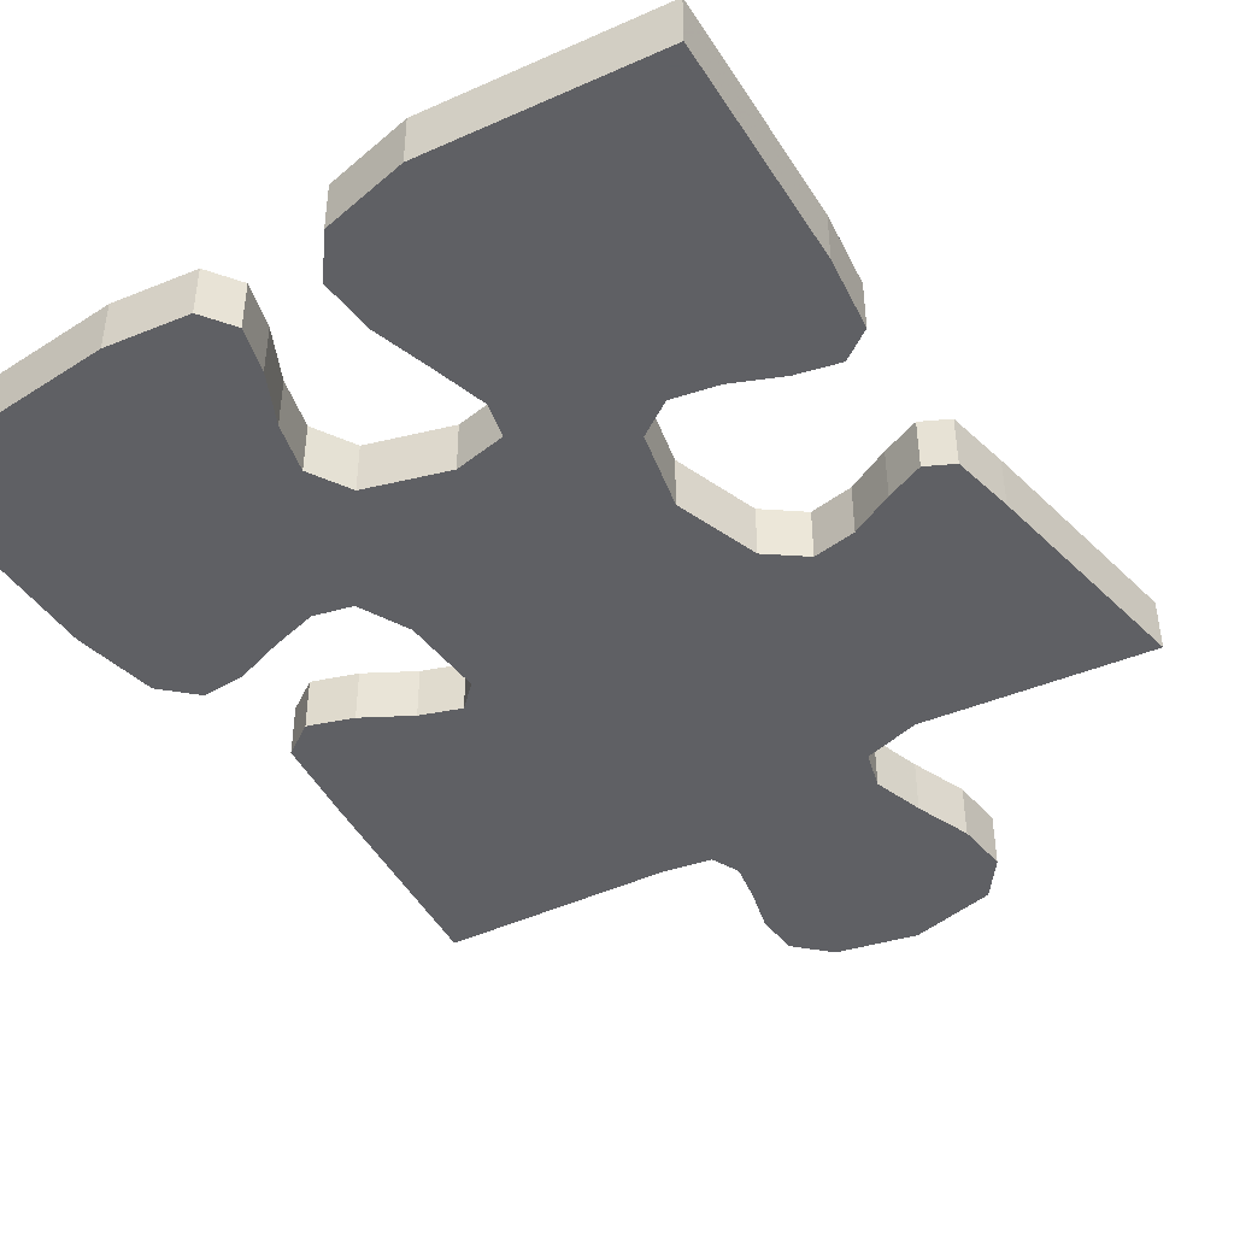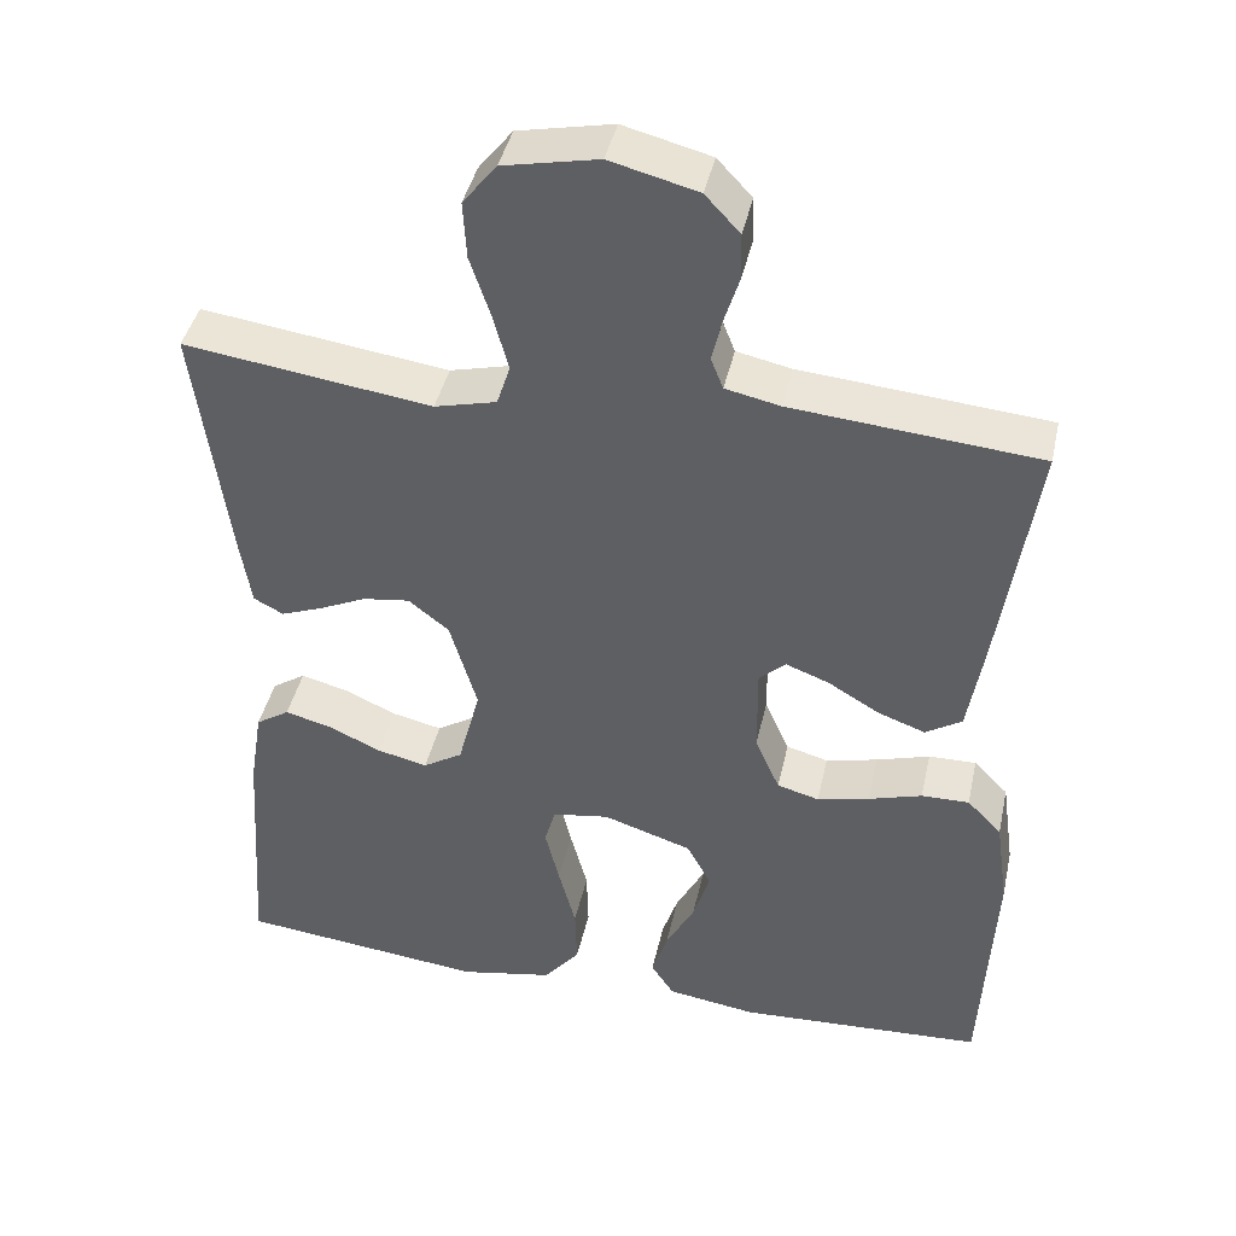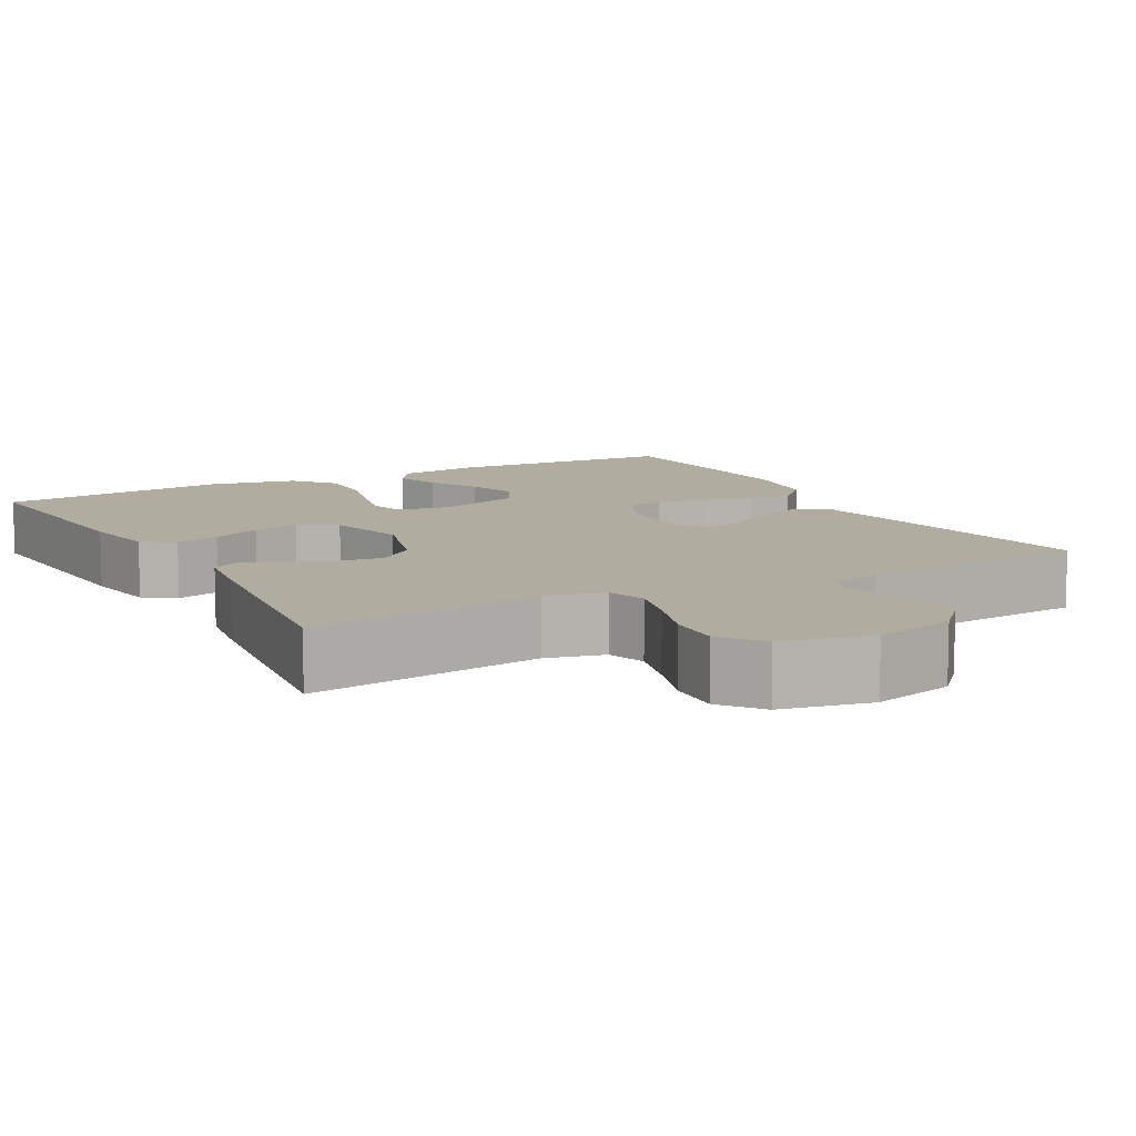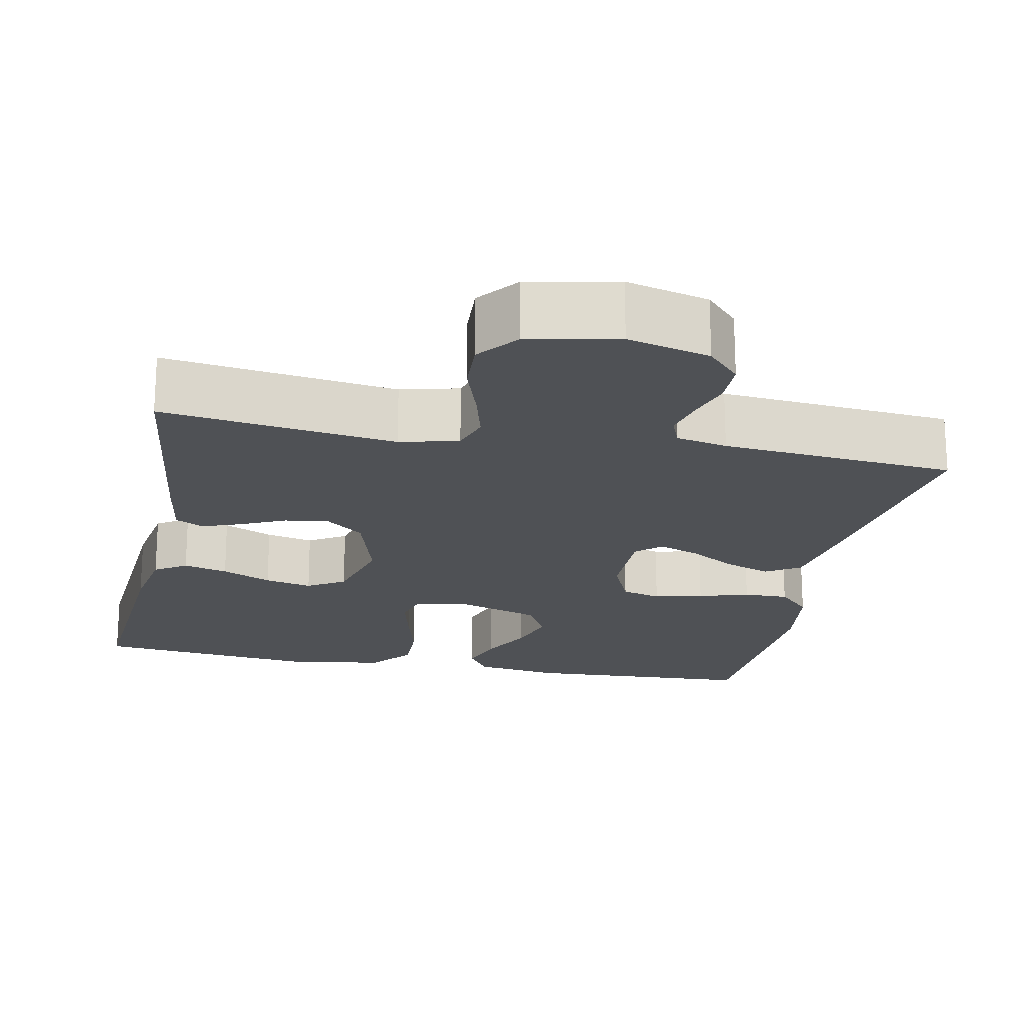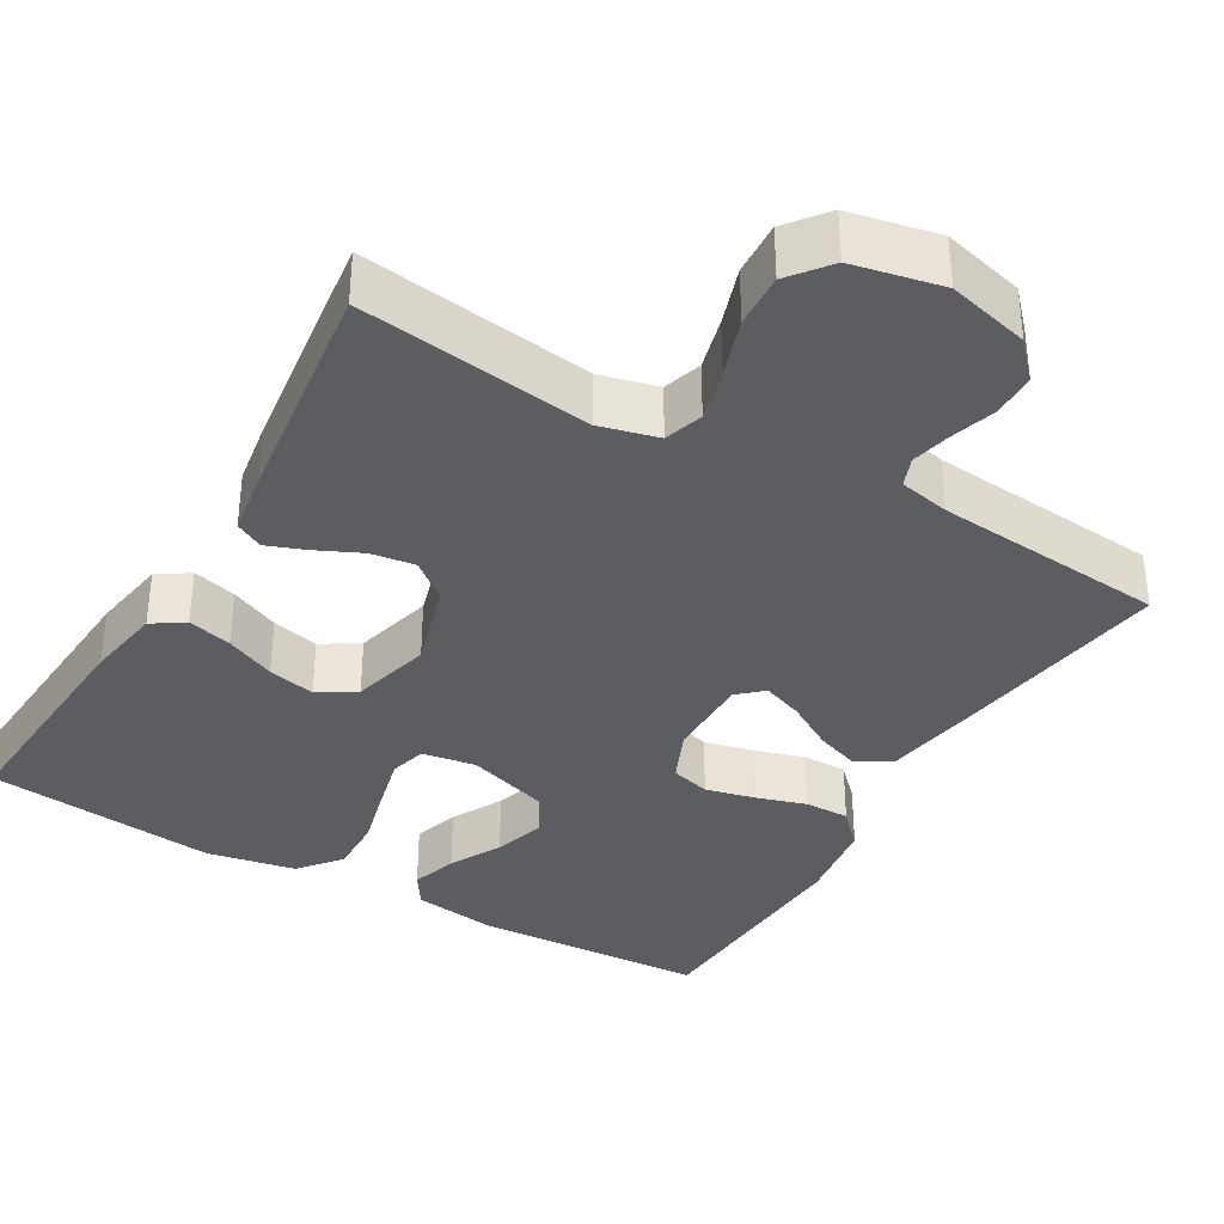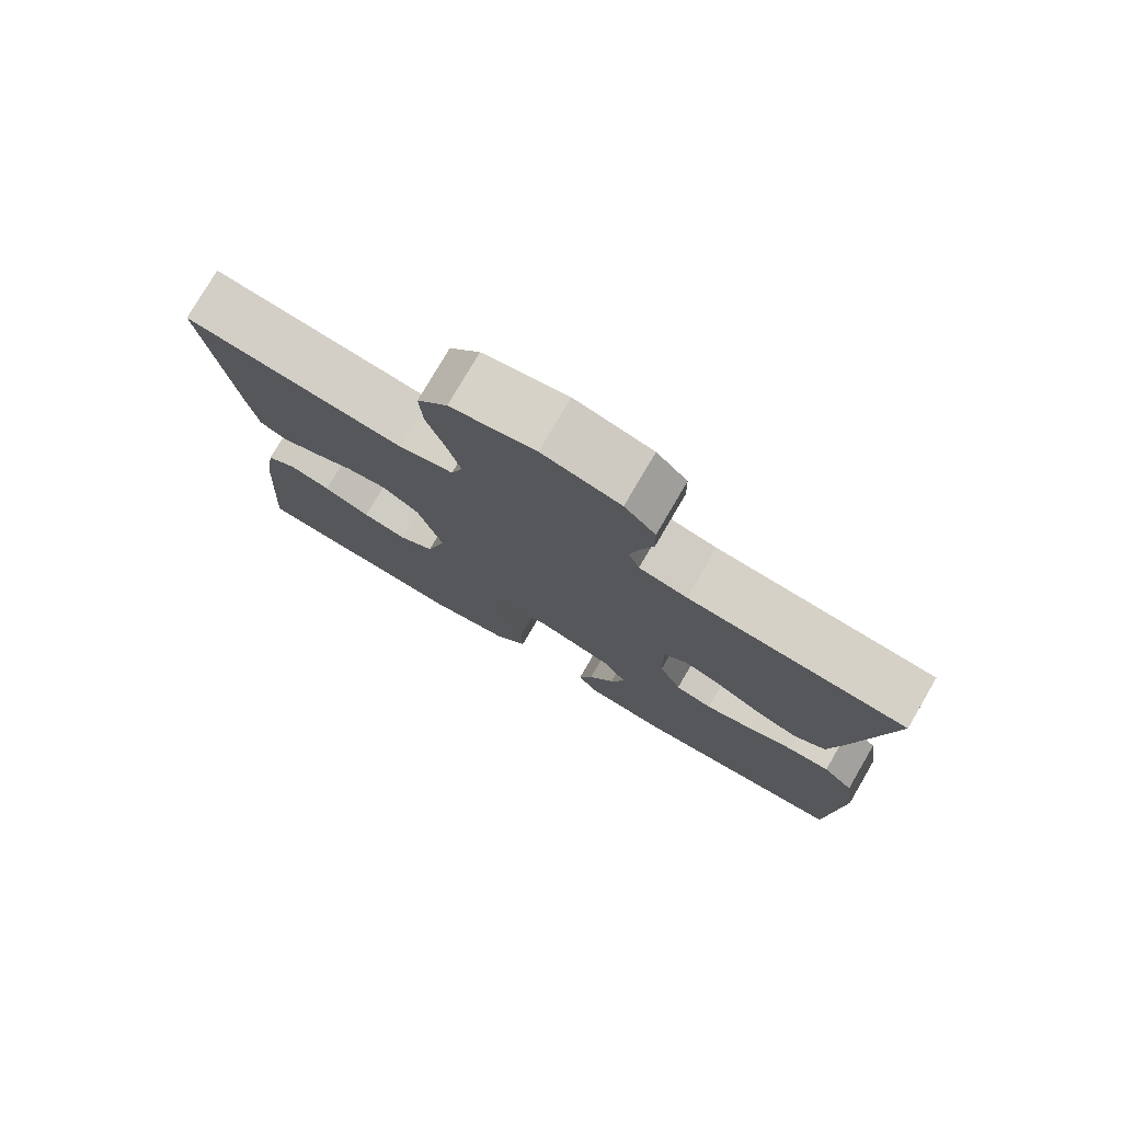
<metadata>
{"format":"obj","ext":"obj","renderer":"f3d","projection":"perspective","resolution":1024,"background":"white","views":[{"elev":-43.2,"azim":-146.0,"up":"+Y"},{"elev":42.3,"azim":12.4,"up":"+Z"},{"elev":9.9,"azim":-28.7,"up":"+Y"},{"elev":-19.8,"azim":-11.4,"up":"+Y"},{"elev":-35.9,"azim":-30.2,"up":"+Y"},{"elev":77.8,"azim":30.3,"up":"+Z"}]}
</metadata>
<code>
v 0.5 0.07 0.5
v 0.456 0.07 0.2
v 0.438 0.07 0.09
v 0.394 0.07 0.062
v 0.336 0.07 0.083
v 0.274 0.07 0.12
v 0.221 0.07 0.14
v 0.189 0.07 0.111
v 0.19 0.07 0
v 0.22 0.07 -0.068
v 0.271 0.07 -0.082
v 0.334 0.07 -0.067
v 0.399 0.07 -0.047
v 0.457 0.07 -0.046
v 0.499 0.07 -0.089
v 0.515 0.07 -0.2
v 0.5 0.07 -0.5
v 0.2 0.07 -0.516
v 0.091 0.07 -0.5
v 0.063 0.07 -0.457
v 0.082 0.07 -0.398
v 0.117 0.07 -0.331
v 0.137 0.07 -0.265
v 0.108 0.07 -0.21
v 0 0.07 -0.175
v -0.069 0.07 -0.186
v -0.082 0.07 -0.233
v -0.065 0.07 -0.303
v -0.044 0.07 -0.383
v -0.042 0.07 -0.457
v -0.086 0.07 -0.511
v -0.2 0.07 -0.533
v -0.5 0.07 -0.5
v -0.479 0.07 -0.2
v -0.463 0.07 -0.102
v -0.422 0.07 -0.075
v -0.365 0.07 -0.09
v -0.301 0.07 -0.119
v -0.24 0.07 -0.133
v -0.192 0.07 -0.103
v -0.165 0.07 0
v -0.198 0.07 0.113
v -0.247 0.07 0.152
v -0.304 0.07 0.144
v -0.362 0.07 0.117
v -0.412 0.07 0.098
v -0.448 0.07 0.117
v -0.461 0.07 0.2
v -0.5 0.07 0.5
v -0.2 0.07 0.459
v -0.125 0.07 0.478
v -0.109 0.07 0.528
v -0.127 0.07 0.596
v -0.152 0.07 0.671
v -0.156 0.07 0.741
v -0.115 0.07 0.793
v 0 0.07 0.817
v 0.106 0.07 0.79
v 0.148 0.07 0.745
v 0.149 0.07 0.688
v 0.131 0.07 0.63
v 0.119 0.07 0.578
v 0.134 0.07 0.54
v 0.2 0.07 0.526
v 0.5 0 0.5
v 0.456 0 0.2
v 0.438 0 0.09
v 0.394 0 0.062
v 0.336 0 0.083
v 0.274 0 0.12
v 0.221 0 0.14
v 0.189 0 0.111
v 0.19 0 0
v 0.22 0 -0.068
v 0.271 0 -0.082
v 0.334 0 -0.067
v 0.399 0 -0.047
v 0.457 0 -0.046
v 0.499 0 -0.089
v 0.515 0 -0.2
v 0.5 0 -0.5
v 0.2 0 -0.516
v 0.091 0 -0.5
v 0.063 0 -0.457
v 0.082 0 -0.398
v 0.117 0 -0.331
v 0.137 0 -0.265
v 0.108 0 -0.21
v 0 0 -0.175
v -0.069 0 -0.186
v -0.082 0 -0.233
v -0.065 0 -0.303
v -0.044 0 -0.383
v -0.042 0 -0.457
v -0.086 0 -0.511
v -0.2 0 -0.533
v -0.5 0 -0.5
v -0.479 0 -0.2
v -0.463 0 -0.102
v -0.422 0 -0.075
v -0.365 0 -0.09
v -0.301 0 -0.119
v -0.24 0 -0.133
v -0.192 0 -0.103
v -0.165 0 0
v -0.198 0 0.113
v -0.247 0 0.152
v -0.304 0 0.144
v -0.362 0 0.117
v -0.412 0 0.098
v -0.448 0 0.117
v -0.461 0 0.2
v -0.5 0 0.5
v -0.2 0 0.459
v -0.125 0 0.478
v -0.109 0 0.528
v -0.127 0 0.596
v -0.152 0 0.671
v -0.156 0 0.741
v -0.115 0 0.793
v 0 0 0.817
v 0.106 0 0.79
v 0.148 0 0.745
v 0.149 0 0.688
v 0.131 0 0.63
v 0.119 0 0.578
v 0.134 0 0.54
v 0.2 0 0.526
f 58 59 60 61
f 58 61 62
f 57 58 62
f 56 57 62 63
f 53 54 55 56
f 52 53 56 63
f 47 48 49 50
f 47 50 51
f 44 45 46 47
f 44 47 51
f 43 44 51
f 42 43 51
f 41 42 51 52
f 35 36 37 38
f 35 38 39
f 34 35 39
f 33 34 39
f 32 33 39 40
f 28 29 30 31
f 27 28 31 32
f 26 27 32 40
f 19 20 21 22
f 19 22 23
f 18 19 23
f 17 18 23
f 16 17 23 24
f 12 13 14 15
f 11 12 15 16
f 10 11 16 24
f 3 4 5 6
f 3 6 7
f 64 1 2 3
f 64 3 7
f 41 52 63 64
f 41 64 7 8
f 25 26 40 41
f 25 41 8 9
f 9 10 24 25
f 125 124 123 122
f 126 125 122
f 126 122 121
f 127 126 121 120
f 120 119 118 117
f 127 120 117 116
f 114 113 112 111
f 115 114 111
f 111 110 109 108
f 115 111 108
f 115 108 107
f 115 107 106
f 116 115 106 105
f 102 101 100 99
f 103 102 99
f 103 99 98
f 103 98 97
f 104 103 97 96
f 95 94 93 92
f 96 95 92 91
f 104 96 91 90
f 86 85 84 83
f 87 86 83
f 87 83 82
f 87 82 81
f 88 87 81 80
f 79 78 77 76
f 80 79 76 75
f 88 80 75 74
f 70 69 68 67
f 71 70 67
f 67 66 65 128
f 71 67 128
f 128 127 116 105
f 72 71 128 105
f 105 104 90 89
f 73 72 105 89
f 89 88 74 73
f 1 65 66 2
f 2 66 67 3
f 3 67 68 4
f 4 68 69 5
f 5 69 70 6
f 6 70 71 7
f 7 71 72 8
f 8 72 73 9
f 9 73 74 10
f 10 74 75 11
f 11 75 76 12
f 12 76 77 13
f 13 77 78 14
f 14 78 79 15
f 15 79 80 16
f 16 80 81 17
f 17 81 82 18
f 18 82 83 19
f 19 83 84 20
f 20 84 85 21
f 21 85 86 22
f 22 86 87 23
f 23 87 88 24
f 24 88 89 25
f 25 89 90 26
f 26 90 91 27
f 27 91 92 28
f 28 92 93 29
f 29 93 94 30
f 30 94 95 31
f 31 95 96 32
f 32 96 97 33
f 33 97 98 34
f 34 98 99 35
f 35 99 100 36
f 36 100 101 37
f 37 101 102 38
f 38 102 103 39
f 39 103 104 40
f 40 104 105 41
f 41 105 106 42
f 42 106 107 43
f 43 107 108 44
f 44 108 109 45
f 45 109 110 46
f 46 110 111 47
f 47 111 112 48
f 48 112 113 49
f 49 113 114 50
f 50 114 115 51
f 51 115 116 52
f 52 116 117 53
f 53 117 118 54
f 54 118 119 55
f 55 119 120 56
f 56 120 121 57
f 57 121 122 58
f 58 122 123 59
f 59 123 124 60
f 60 124 125 61
f 61 125 126 62
f 62 126 127 63
f 63 127 128 64
f 64 128 65 1

</code>
